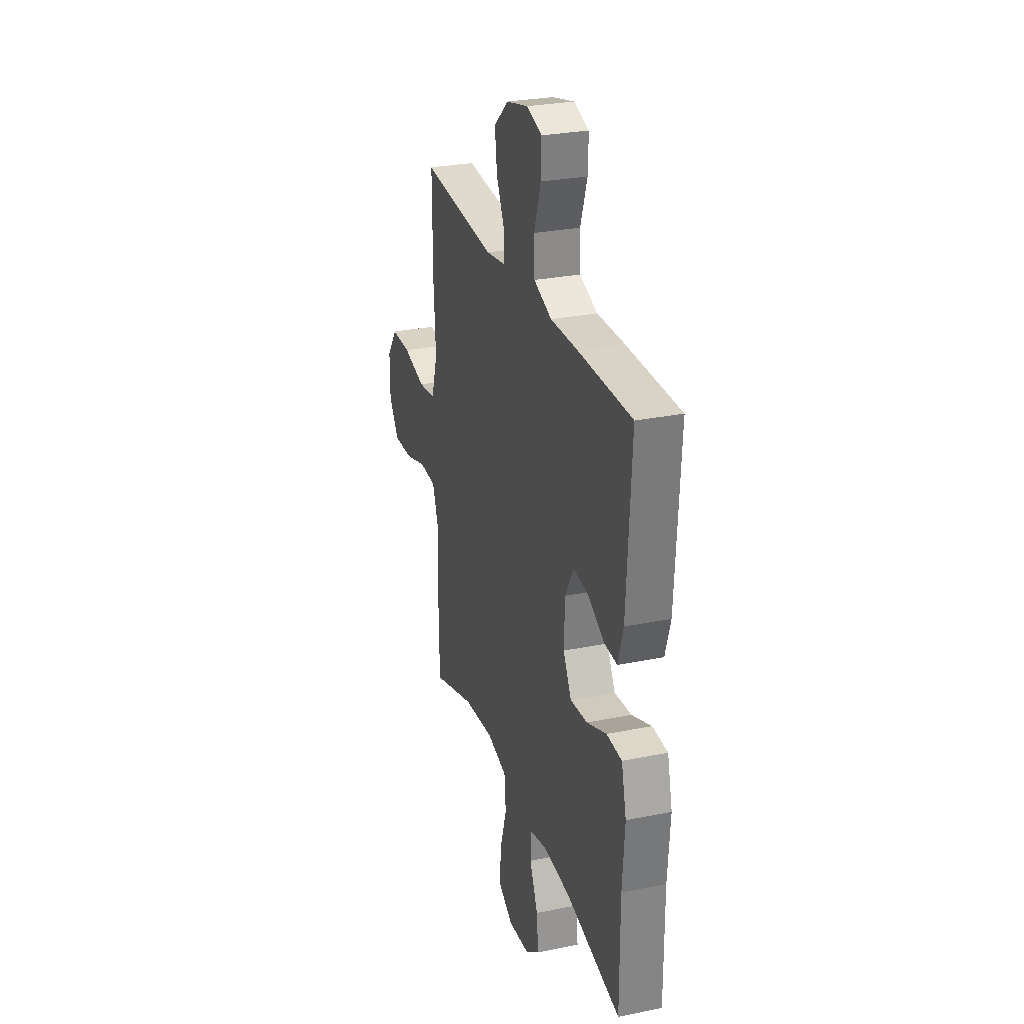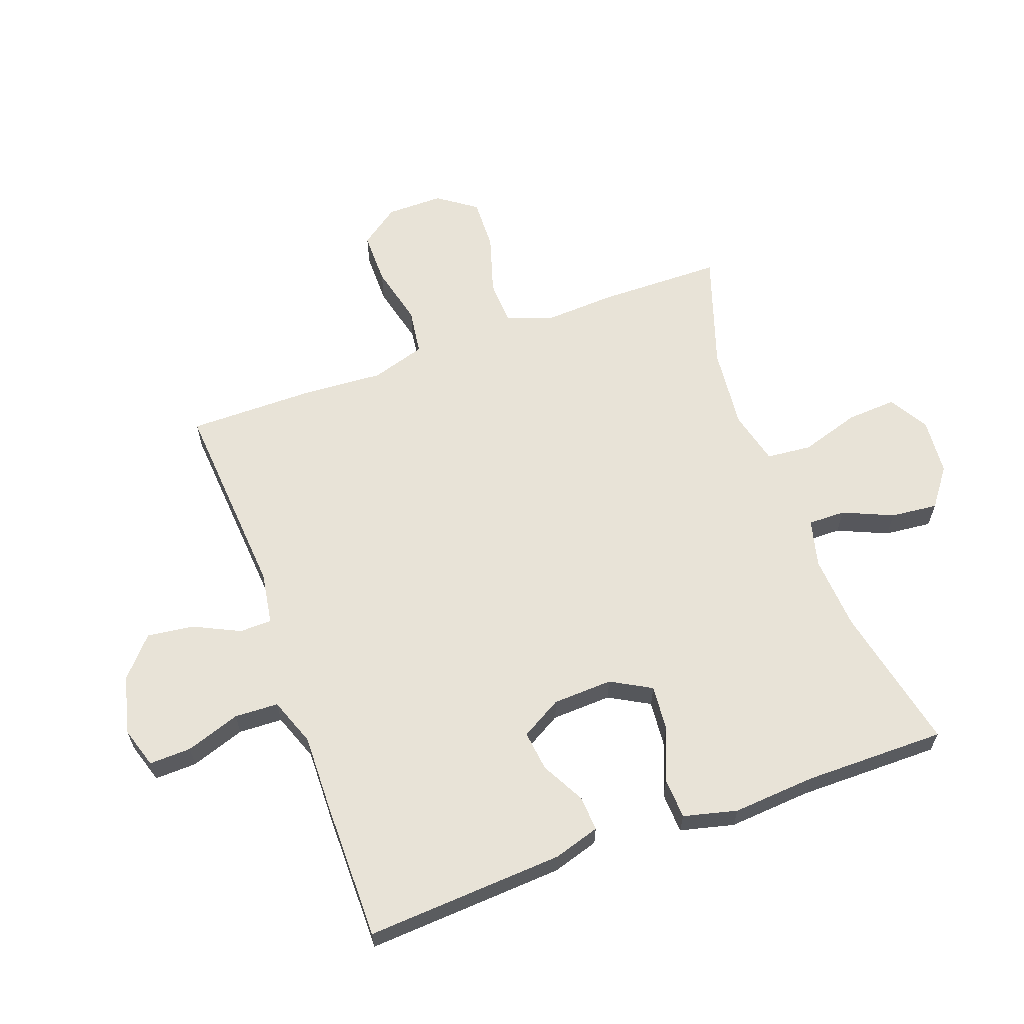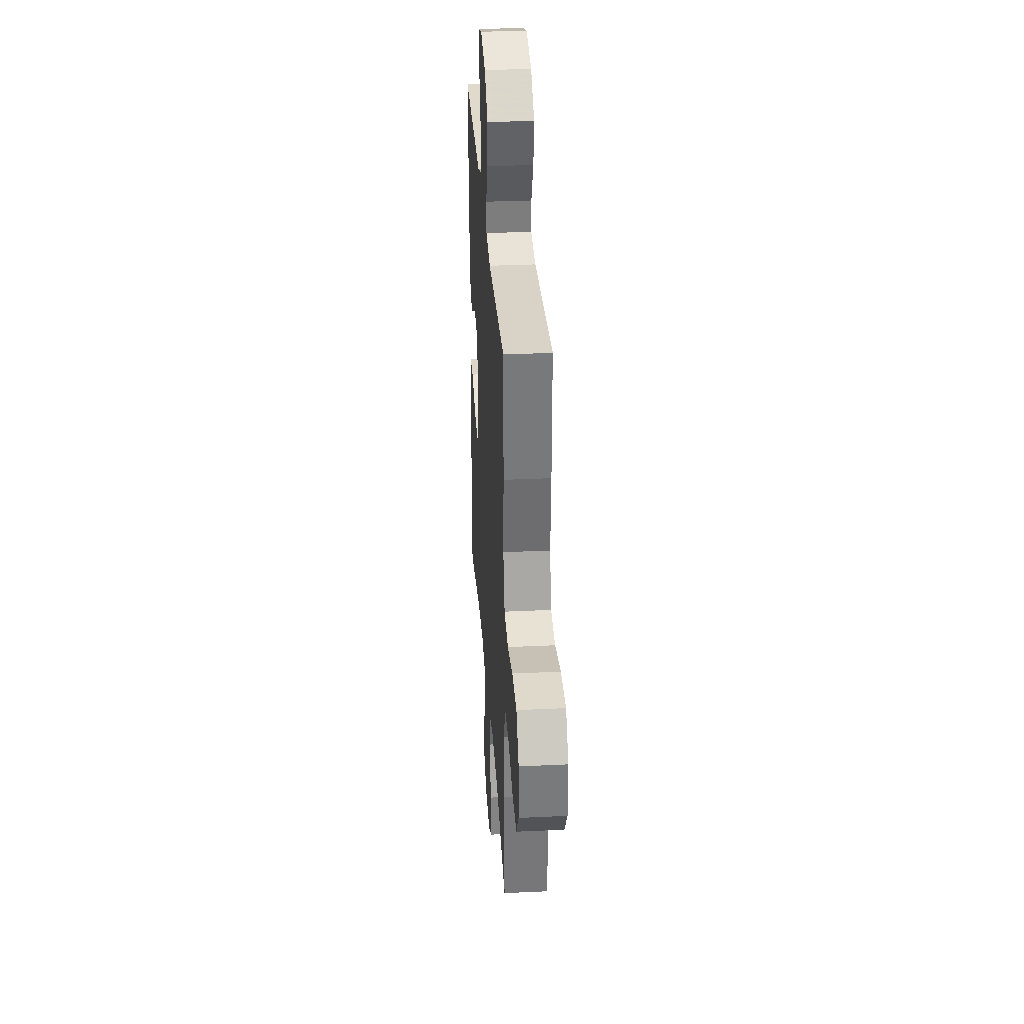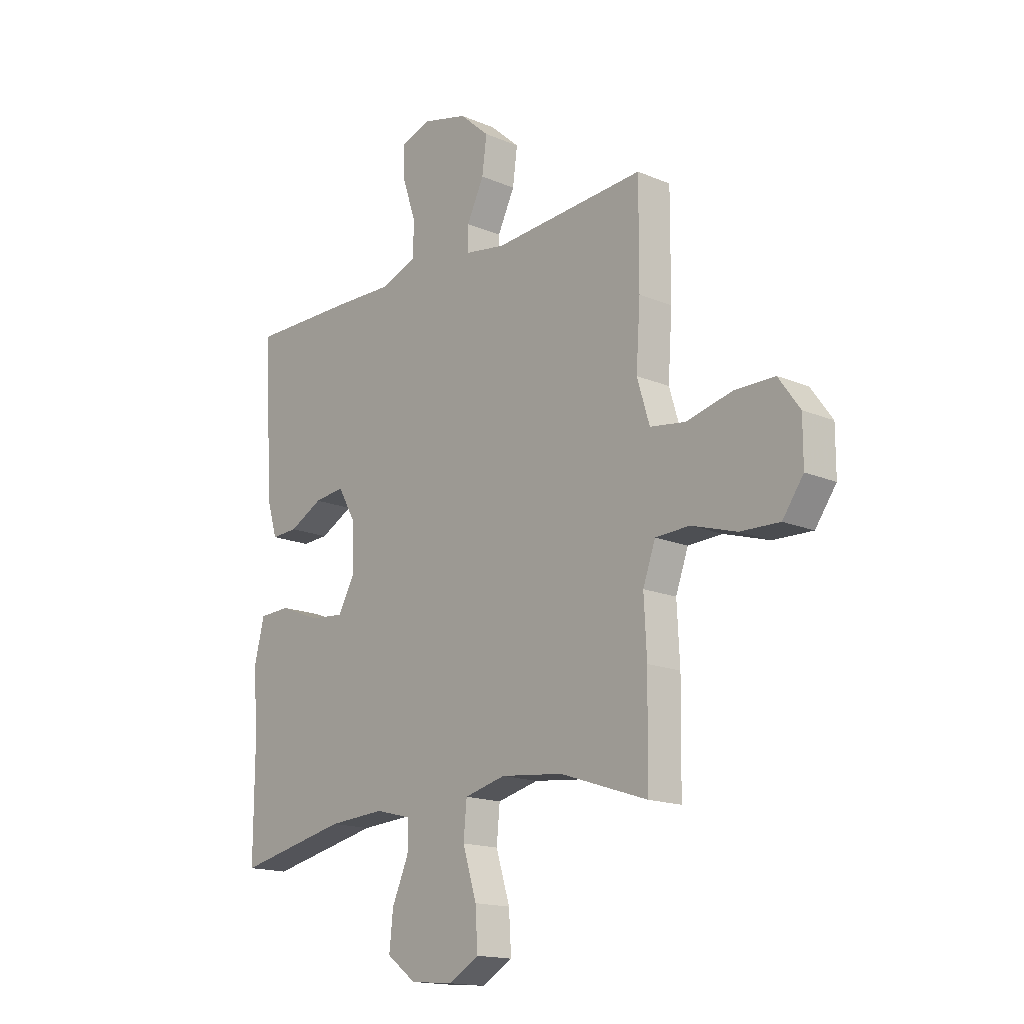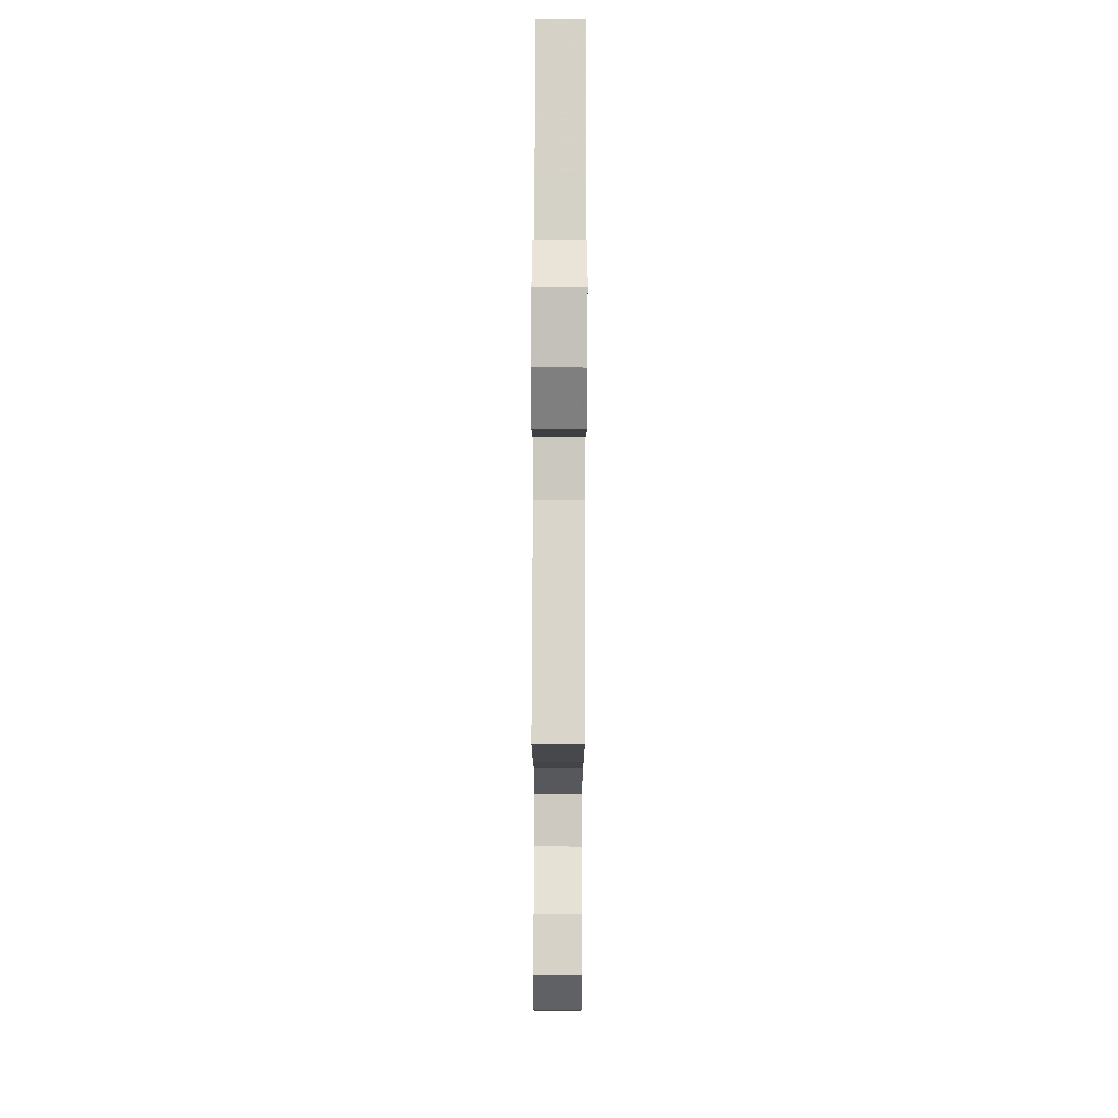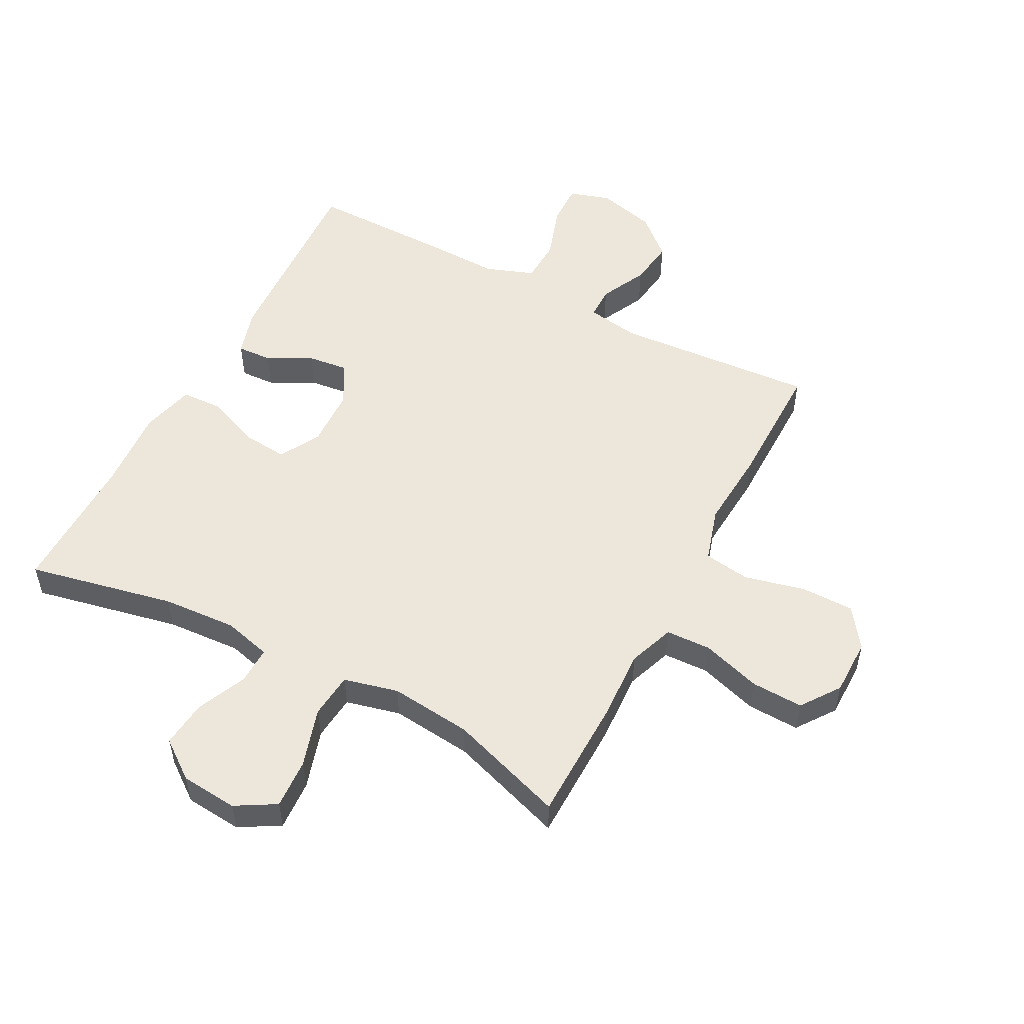
<metadata>
{"format":"obj","ext":"obj","renderer":"f3d","projection":"perspective","resolution":1024,"background":"white","views":[{"elev":28.3,"azim":72.9,"up":"+Z"},{"elev":62.4,"azim":69.9,"up":"+Y"},{"elev":32.3,"azim":-93.8,"up":"+Z"},{"elev":-16.1,"azim":-131.3,"up":"+Z"},{"elev":78.4,"azim":-89.8,"up":"+Z"},{"elev":52.7,"azim":-152.1,"up":"+Y"}]}
</metadata>
<code>
v -0.5 0.07 -0.5
v -0.503 0.07 -0.297
v -0.497 0.07 -0.181
v -0.524 0.07 -0.106
v -0.598 0.07 -0.103
v -0.695 0.07 -0.133
v -0.78 0.07 -0.136
v -0.825 0.07 -0.073
v -0.825 0.07 0.02
v -0.779 0.07 0.084
v -0.692 0.07 0.084
v -0.593 0.07 0.06
v -0.517 0.07 0.071
v -0.49 0.07 0.16
v -0.499 0.07 0.292
v -0.5 0.07 0.5
v -0.171 0.07 0.476
v -0.085 0.07 0.49
v -0.084 0.07 0.543
v -0.121 0.07 0.619
v -0.131 0.07 0.695
v -0.067 0.07 0.752
v 0.029 0.07 0.776
v 0.096 0.07 0.755
v 0.094 0.07 0.686
v 0.064 0.07 0.597
v 0.067 0.07 0.525
v 0.146 0.07 0.496
v 0.268 0.07 0.499
v 0.5 0.07 0.5
v 0.481 0.07 0.175
v 0.458 0.07 0.099
v 0.401 0.07 0.102
v 0.329 0.07 0.14
v 0.263 0.07 0.148
v 0.225 0.07 0.081
v 0.221 0.07 -0.017
v 0.258 0.07 -0.083
v 0.333 0.07 -0.076
v 0.42 0.07 -0.041
v 0.487 0.07 -0.044
v 0.509 0.07 -0.132
v 0.499 0.07 -0.268
v 0.5 0.07 -0.5
v 0.26 0.07 -0.449
v 0.138 0.07 -0.441
v 0.06 0.07 -0.461
v 0.061 0.07 -0.522
v 0.097 0.07 -0.604
v 0.105 0.07 -0.681
v 0.042 0.07 -0.728
v -0.051 0.07 -0.736
v -0.116 0.07 -0.698
v -0.111 0.07 -0.616
v -0.081 0.07 -0.519
v -0.088 0.07 -0.445
v -0.177 0.07 -0.423
v -0.311 0.07 -0.437
v -0.5 0 -0.5
v -0.503 0 -0.297
v -0.497 0 -0.181
v -0.524 0 -0.106
v -0.598 0 -0.103
v -0.695 0 -0.133
v -0.78 0 -0.136
v -0.825 0 -0.073
v -0.825 0 0.02
v -0.779 0 0.084
v -0.692 0 0.084
v -0.593 0 0.06
v -0.517 0 0.071
v -0.49 0 0.16
v -0.499 0 0.292
v -0.5 0 0.5
v -0.171 0 0.476
v -0.085 0 0.49
v -0.084 0 0.543
v -0.121 0 0.619
v -0.131 0 0.695
v -0.067 0 0.752
v 0.029 0 0.776
v 0.096 0 0.755
v 0.094 0 0.686
v 0.064 0 0.597
v 0.067 0 0.525
v 0.146 0 0.496
v 0.268 0 0.499
v 0.5 0 0.5
v 0.481 0 0.175
v 0.458 0 0.099
v 0.401 0 0.102
v 0.329 0 0.14
v 0.263 0 0.148
v 0.225 0 0.081
v 0.221 0 -0.017
v 0.258 0 -0.083
v 0.333 0 -0.076
v 0.42 0 -0.041
v 0.487 0 -0.044
v 0.509 0 -0.132
v 0.499 0 -0.268
v 0.5 0 -0.5
v 0.26 0 -0.449
v 0.138 0 -0.441
v 0.06 0 -0.461
v 0.061 0 -0.522
v 0.097 0 -0.604
v 0.105 0 -0.681
v 0.042 0 -0.728
v -0.051 0 -0.736
v -0.116 0 -0.698
v -0.111 0 -0.616
v -0.081 0 -0.519
v -0.088 0 -0.445
v -0.177 0 -0.423
v -0.311 0 -0.437
f 53 54 55
f 52 53 55
f 51 52 55
f 50 51 55
f 49 50 55
f 48 49 55
f 47 48 55 56
f 46 47 56 57
f 43 44 45
f 43 45 46
f 42 43 46
f 41 42 46
f 40 41 46
f 39 40 46
f 38 39 46 57
f 32 33 34
f 31 32 34
f 30 31 34
f 29 30 34
f 28 29 34
f 27 28 34 35
f 24 25 26
f 23 24 26
f 22 23 26
f 21 22 26
f 20 21 26
f 19 20 26
f 18 19 26 27
f 14 15 16 17
f 13 14 17 18
f 10 11 12
f 9 10 12
f 8 9 12
f 7 8 12
f 6 7 12
f 5 6 12
f 4 5 12 13
f 27 35 36
f 18 27 36
f 13 18 36
f 4 13 36
f 3 4 36
f 37 38 57 58
f 36 37 58
f 3 36 58
f 2 3 58
f 1 2 58
f 113 112 111
f 113 111 110
f 113 110 109
f 113 109 108
f 113 108 107
f 113 107 106
f 114 113 106 105
f 115 114 105 104
f 103 102 101
f 104 103 101
f 104 101 100
f 104 100 99
f 104 99 98
f 104 98 97
f 115 104 97 96
f 92 91 90
f 92 90 89
f 92 89 88
f 92 88 87
f 92 87 86
f 93 92 86 85
f 84 83 82
f 84 82 81
f 84 81 80
f 84 80 79
f 84 79 78
f 84 78 77
f 85 84 77 76
f 75 74 73 72
f 76 75 72 71
f 70 69 68
f 70 68 67
f 70 67 66
f 70 66 65
f 70 65 64
f 70 64 63
f 71 70 63 62
f 94 93 85
f 94 85 76
f 94 76 71
f 94 71 62
f 94 62 61
f 116 115 96 95
f 116 95 94
f 116 94 61
f 116 61 60
f 116 60 59
f 1 59 60 2
f 2 60 61 3
f 3 61 62 4
f 4 62 63 5
f 5 63 64 6
f 6 64 65 7
f 7 65 66 8
f 8 66 67 9
f 9 67 68 10
f 10 68 69 11
f 11 69 70 12
f 12 70 71 13
f 13 71 72 14
f 14 72 73 15
f 15 73 74 16
f 16 74 75 17
f 17 75 76 18
f 18 76 77 19
f 19 77 78 20
f 20 78 79 21
f 21 79 80 22
f 22 80 81 23
f 23 81 82 24
f 24 82 83 25
f 25 83 84 26
f 26 84 85 27
f 27 85 86 28
f 28 86 87 29
f 29 87 88 30
f 30 88 89 31
f 31 89 90 32
f 32 90 91 33
f 33 91 92 34
f 34 92 93 35
f 35 93 94 36
f 36 94 95 37
f 37 95 96 38
f 38 96 97 39
f 39 97 98 40
f 40 98 99 41
f 41 99 100 42
f 42 100 101 43
f 43 101 102 44
f 44 102 103 45
f 45 103 104 46
f 46 104 105 47
f 47 105 106 48
f 48 106 107 49
f 49 107 108 50
f 50 108 109 51
f 51 109 110 52
f 52 110 111 53
f 53 111 112 54
f 54 112 113 55
f 55 113 114 56
f 56 114 115 57
f 57 115 116 58
f 58 116 59 1

</code>
